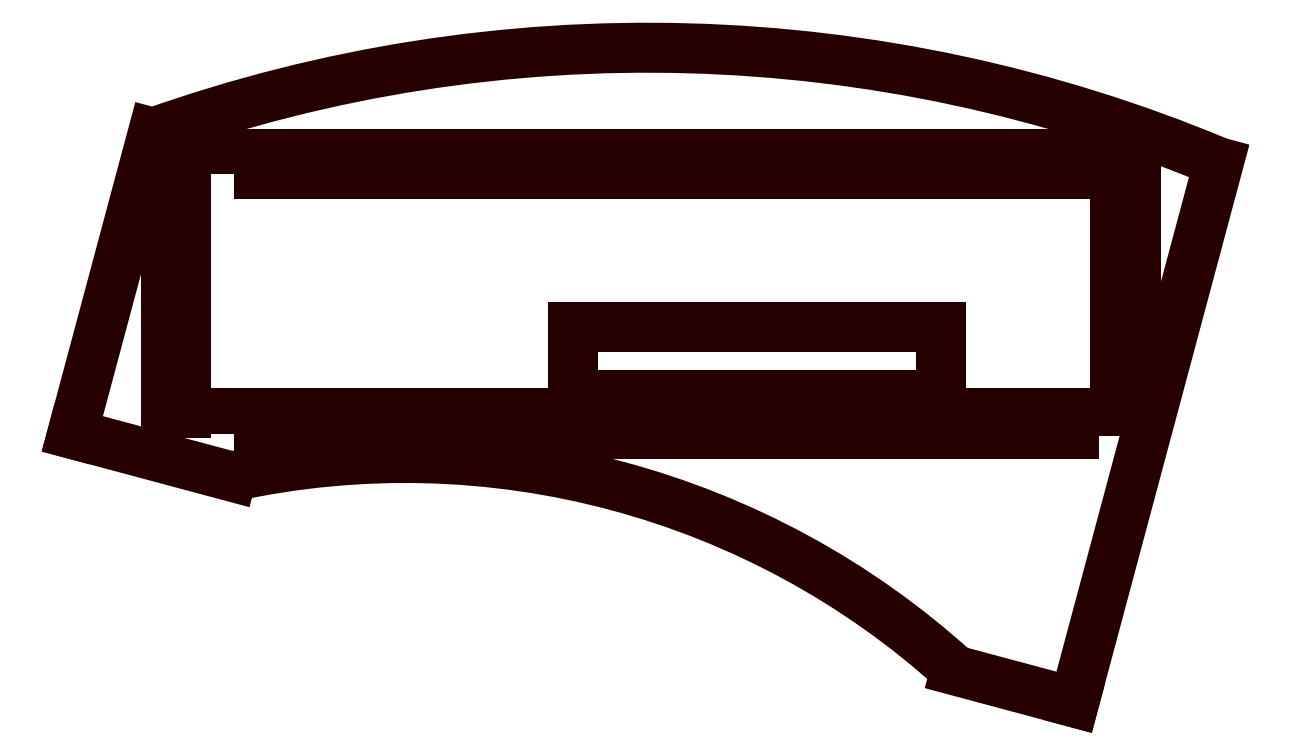
<metadata>
{"format":"dxf","ext":"dxf","renderer":"ezdxf+matplotlib","layout":"modelspace","background":"white","min_lineweight":24,"dpi":150}
</metadata>
<code>
0
SECTION
2
ENTITIES
0
ARC
8
DXF_PI4_SIDE_RIGHT_INNER_0
10
34.97
20
-123.5
30
0
40
120
50
47.78
51
102.2
0
ARC
8
DXF_PI4_SIDE_RIGHT_INNER_0
10
70.5
20
-160.4
30
0
40
217.1
50
67.32
51
109.5
0
LINE
8
DXF_PI4_SIDE_RIGHT_INNER_1
10
-0.07062
20
3.08
30
0
11
2.929
21
3.08
31
0
0
LINE
8
DXF_PI4_SIDE_RIGHT_INNER_1
10
2.929
20
3.08
30
0
11
2.929
21
41.08
31
0
0
LINE
8
DXF_PI4_SIDE_RIGHT_INNER_1
10
2.929
20
41.08
30
0
11
-0.07062
21
41.08
31
0
0
LINE
8
DXF_PI4_SIDE_RIGHT_INNER_1
10
-0.07062
20
41.08
30
0
11
-0.07062
21
3.08
31
0
0
LINE
8
DXF_PI4_SIDE_RIGHT_INNER_1
10
139.1
20
3.472
30
0
11
142.1
21
3.472
31
0
0
LINE
8
DXF_PI4_SIDE_RIGHT_INNER_1
10
142.1
20
3.472
30
0
11
142.1
21
41.47
31
0
0
LINE
8
DXF_PI4_SIDE_RIGHT_INNER_1
10
142.1
20
41.47
30
0
11
139.1
21
41.47
31
0
0
LINE
8
DXF_PI4_SIDE_RIGHT_INNER_1
10
139.1
20
41.47
30
0
11
139.1
21
3.472
31
0
0
LINE
8
DXF_PI4_SIDE_RIGHT_INNER_1
10
-13.8
20
0.0705
30
0
11
9.568
21
-6.191
31
0
0
LINE
8
DXF_PI4_SIDE_RIGHT_INNER_1
10
133
20
-39.27
30
0
11
154.2
21
39.86
31
0
0
LINE
8
DXF_PI4_SIDE_RIGHT_INNER_1
10
-1.974
20
44.21
30
0
11
-13.8
21
0.0705
31
0
0
LINE
8
DXF_PI4_SIDE_RIGHT_INNER_1
10
115.6
20
-34.61
30
0
11
133
21
-39.27
31
0
0
POLYLINE
8
DXF_PI4_SIDE_RIGHT_INNER_2
10
0
20
0
30
0
66
     1
70
     8
0
VERTEX
8
DXF_PI4_SIDE_RIGHT_INNER_2
10
9.929
20
0.08013
30
0
70
    32
0
VERTEX
8
DXF_PI4_SIDE_RIGHT_INNER_2
10
132.9
20
0.08013
30
0
70
    32
0
VERTEX
8
DXF_PI4_SIDE_RIGHT_INNER_2
10
132.9
20
3.08
30
0
70
    32
0
VERTEX
8
DXF_PI4_SIDE_RIGHT_INNER_2
10
9.929
20
3.08
30
0
70
    32
0
VERTEX
8
DXF_PI4_SIDE_RIGHT_INNER_2
10
9.929
20
0.08013
30
0
70
    32
0
SEQEND
8
DXF_PI4_SIDE_RIGHT_INNER_2
0
POLYLINE
8
DXF_PI4_SIDE_RIGHT_INNER_2
10
0
20
0
30
0
66
     1
70
     8
0
VERTEX
8
DXF_PI4_SIDE_RIGHT_INNER_2
10
9.929
20
38.08
30
0
70
    32
0
VERTEX
8
DXF_PI4_SIDE_RIGHT_INNER_2
10
132.9
20
38.08
30
0
70
    32
0
VERTEX
8
DXF_PI4_SIDE_RIGHT_INNER_2
10
132.9
20
41.08
30
0
70
    32
0
VERTEX
8
DXF_PI4_SIDE_RIGHT_INNER_2
10
9.929
20
41.08
30
0
70
    32
0
VERTEX
8
DXF_PI4_SIDE_RIGHT_INNER_2
10
9.929
20
38.08
30
0
70
    32
0
SEQEND
8
DXF_PI4_SIDE_RIGHT_INNER_2
0
POLYLINE
8
DXF_PI4_SIDE_RIGHT_INNER_2
10
0
20
0
30
0
66
     1
70
     8
0
VERTEX
8
DXF_PI4_SIDE_RIGHT_INNER_2
10
59.53
20
5.719
30
0
70
    32
0
VERTEX
8
DXF_PI4_SIDE_RIGHT_INNER_2
10
113.5
20
5.719
30
0
70
    32
0
VERTEX
8
DXF_PI4_SIDE_RIGHT_INNER_2
10
113.5
20
15.72
30
0
70
    32
0
VERTEX
8
DXF_PI4_SIDE_RIGHT_INNER_2
10
59.53
20
15.72
30
0
70
    32
0
VERTEX
8
DXF_PI4_SIDE_RIGHT_INNER_2
10
59.53
20
5.719
30
0
70
    32
0
SEQEND
8
DXF_PI4_SIDE_RIGHT_INNER_2
0
ENDSEC
0
EOF

</code>
